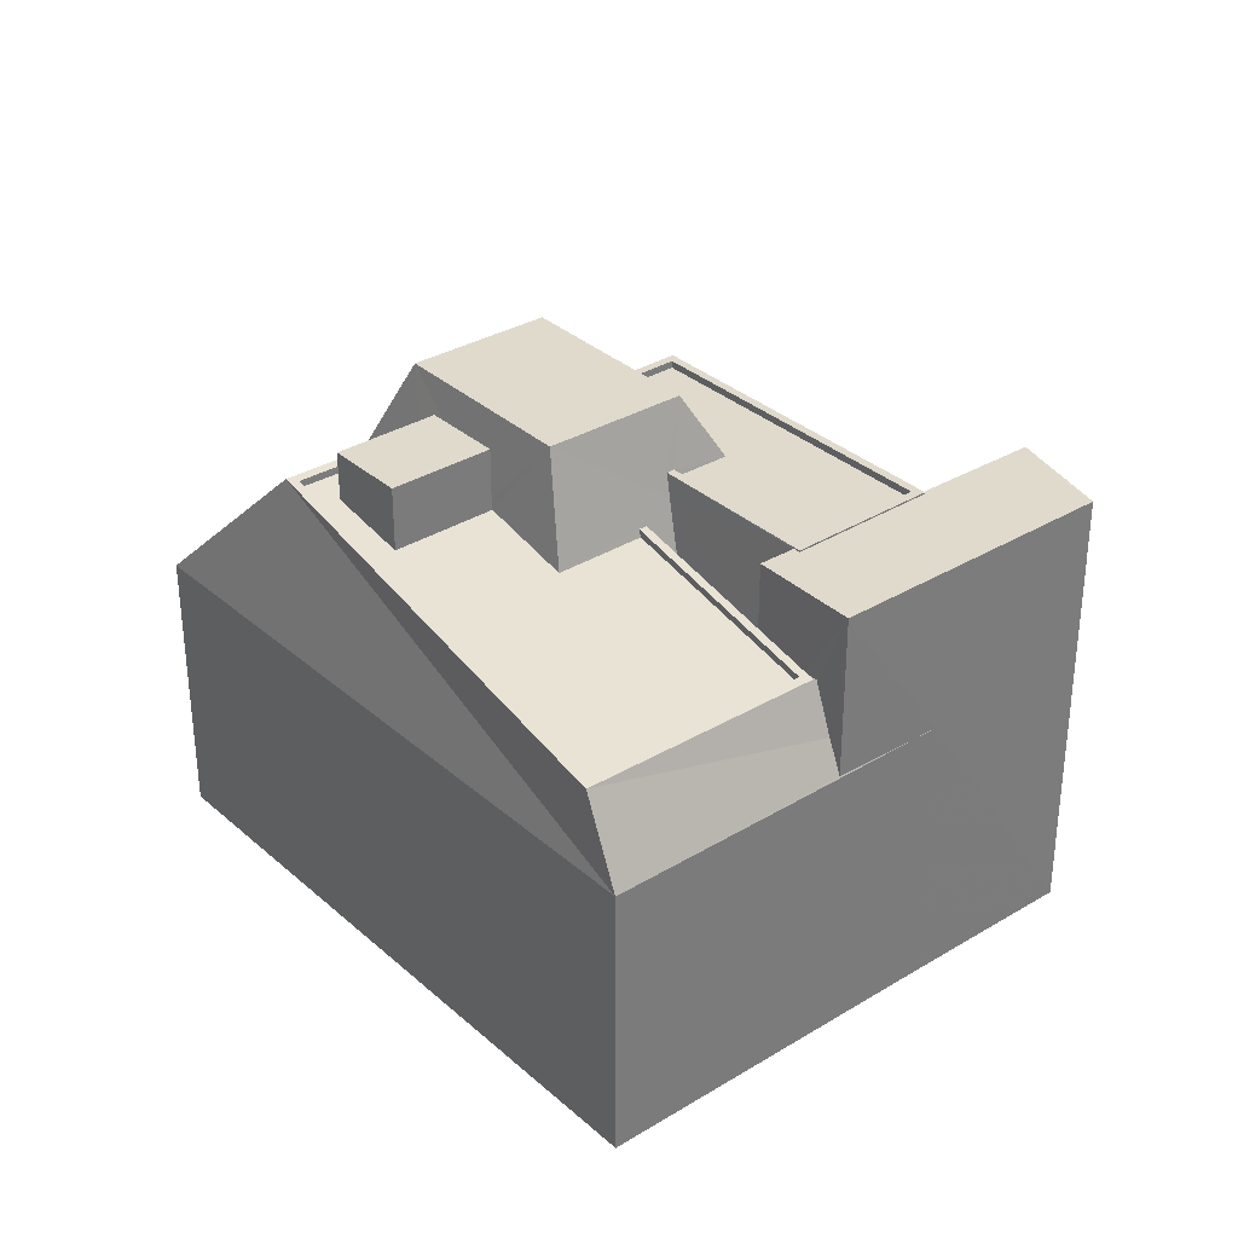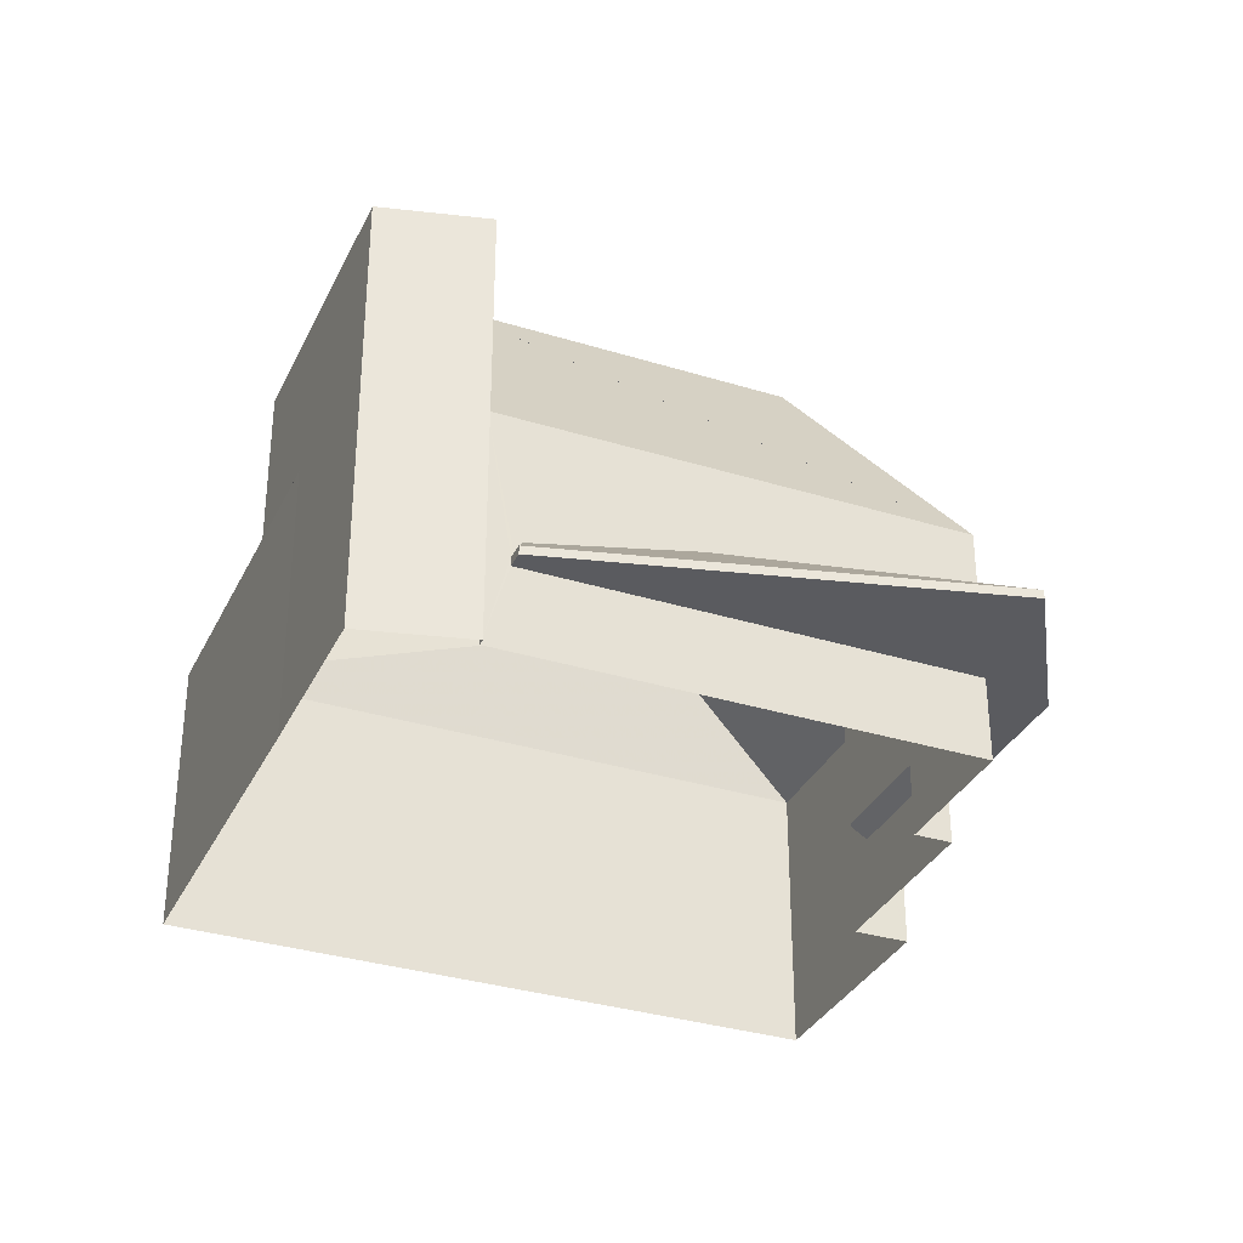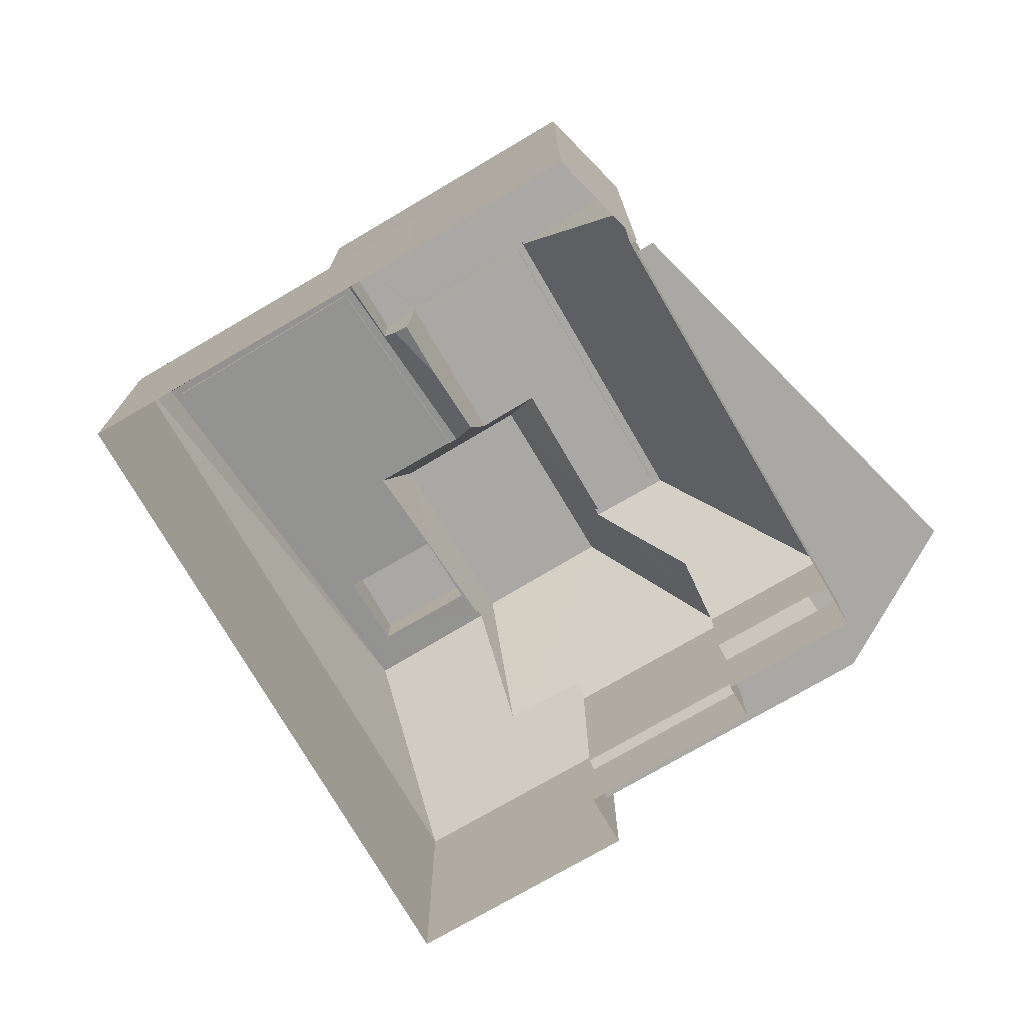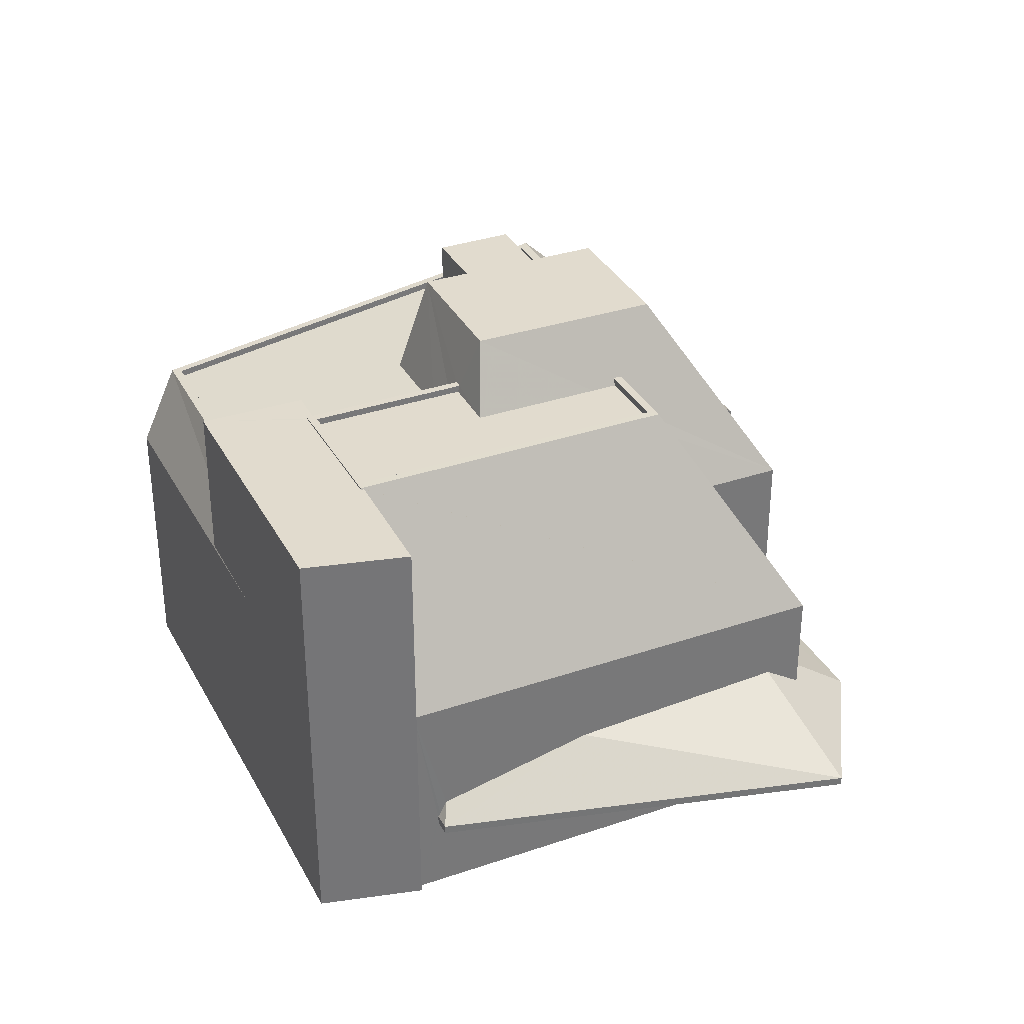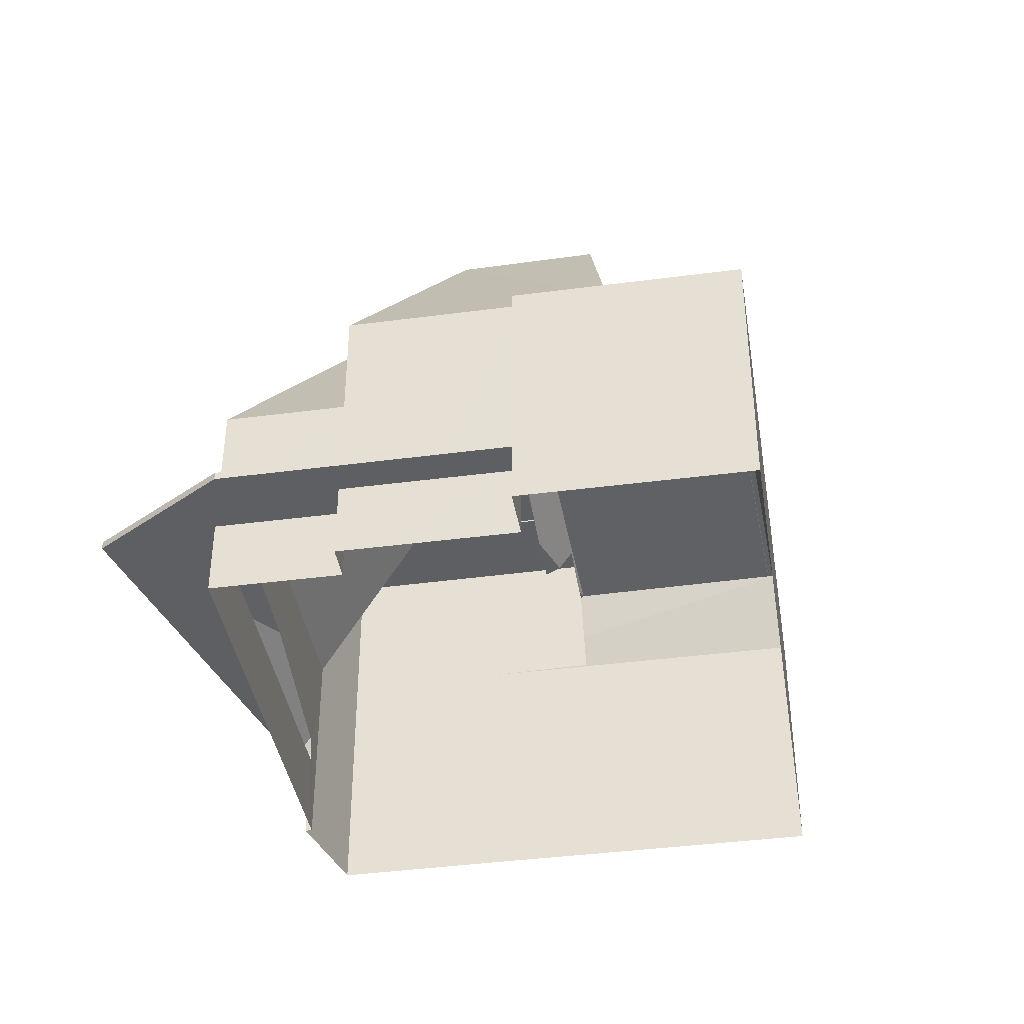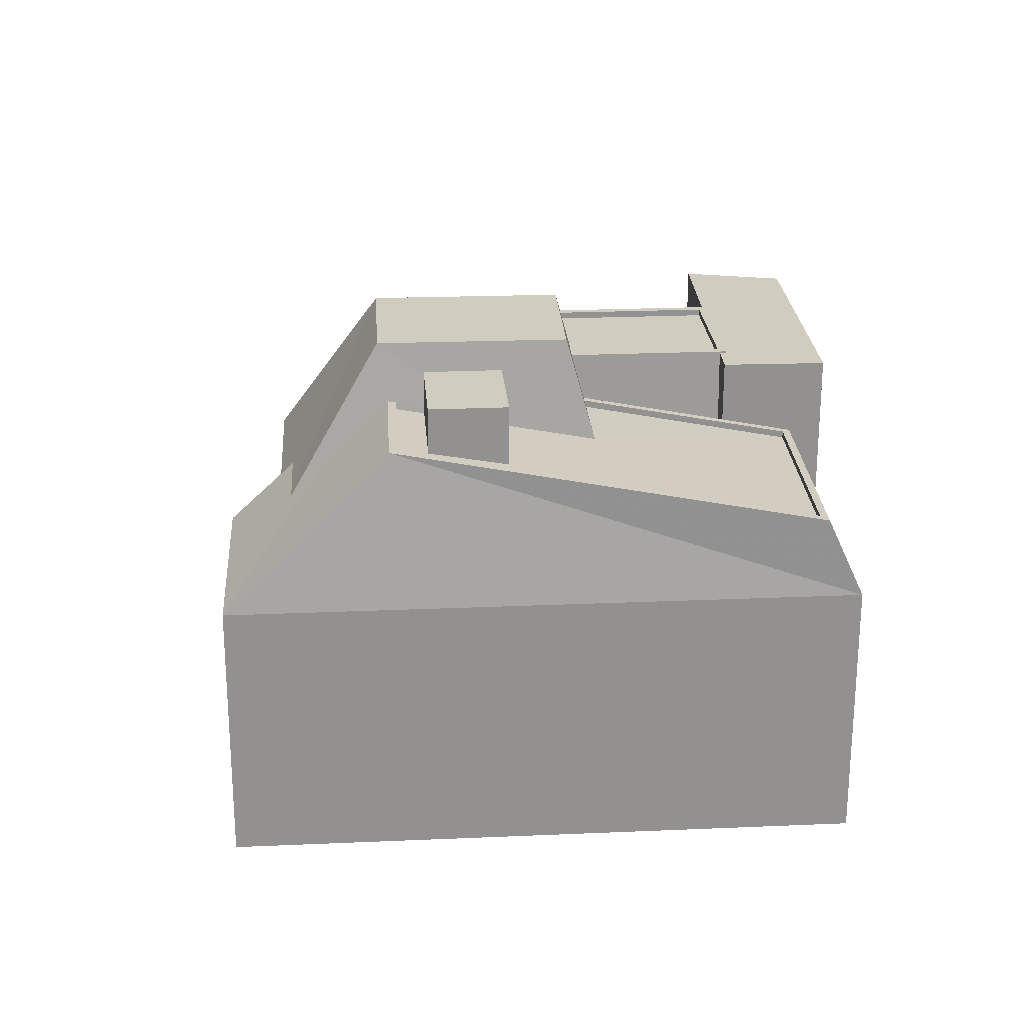
<metadata>
{"format":"obj","ext":"obj","renderer":"f3d","projection":"perspective","resolution":1024,"background":"white","views":[{"elev":33.0,"azim":100.4,"up":"+Z"},{"elev":-33.4,"azim":-152.7,"up":"+Z"},{"elev":-74.9,"azim":170.5,"up":"+Z"},{"elev":33.9,"azim":-154.6,"up":"+Z"},{"elev":-40.3,"azim":-30.5,"up":"+Z"},{"elev":24.2,"azim":46.2,"up":"+Z"}]}
</metadata>
<code>
v -8993 -3.732e+04 29.55
v -8990 -3.732e+04 29.55
v -8993 -3.732e+04 29.55
v -9003 -3.734e+04 29.55
v -8999 -3.734e+04 29.55
v -8985 -3.733e+04 29.54
v -8995 -3.735e+04 29.55
v -8975 -3.733e+04 29.54
v -8990 -3.735e+04 29.54
v -8996 -3.735e+04 29.55
v -9000 -3.734e+04 29.55
v -8994 -3.732e+04 32.44
v -8993 -3.733e+04 32.44
v -9003 -3.734e+04 32.45
v -9006 -3.733e+04 32.45
v -9004 -3.734e+04 32.45
v -9000 -3.734e+04 32.44
v -8995 -3.735e+04 32.44
v -8996 -3.735e+04 32.44
v -8999 -3.734e+04 32.44
v -8987 -3.734e+04 46.29
v -8989 -3.734e+04 46.29
v -8986 -3.735e+04 46.28
v -8985 -3.734e+04 46.28
v -8987 -3.734e+04 44.09
v -8987 -3.734e+04 44.09
v -8988 -3.734e+04 44.15
v -8990 -3.734e+04 44.79
v -8989 -3.734e+04 44.6
v -8986 -3.735e+04 44.59
v -8987 -3.735e+04 44.79
v -8985 -3.734e+04 44.07
v -8984 -3.734e+04 44.07
v -8985 -3.734e+04 43.46
v -8982 -3.733e+04 42.1
v -8988 -3.734e+04 43.47
v -8976 -3.734e+04 42.09
v -8987 -3.735e+04 45.09
v -8987 -3.735e+04 45.04
v -8990 -3.734e+04 45.09
v -8976 -3.734e+04 42.29
v -8976 -3.734e+04 42.34
v -8990 -3.734e+04 45.04
v -8988 -3.734e+04 43.74
v -8982 -3.733e+04 42.35
v -8982 -3.733e+04 42.29
v -8988 -3.734e+04 43.74
v -8985 -3.733e+04 45.04
v -8984 -3.733e+04 45.03
v -8985 -3.733e+04 45.04
v -8989 -3.733e+04 45.04
v -8993 -3.732e+04 45.04
v -8989 -3.733e+04 45.04
v -8982 -3.733e+04 45.03
v -8985 -3.733e+04 45.04
v -8990 -3.732e+04 45.04
v -8992 -3.735e+04 42.62
v -8992 -3.735e+04 41.57
v -8990 -3.735e+04 39.3
v -8996 -3.735e+04 39.31
v -8993 -3.735e+04 41.58
v -8995 -3.735e+04 41.58
v -8985 -3.733e+04 41.94
v -8985 -3.733e+04 41.64
v -8987 -3.733e+04 41.64
v -8983 -3.733e+04 42.23
v -8983 -3.733e+04 42.23
v -8984 -3.733e+04 42.69
v -8988 -3.733e+04 42.29
v -8982 -3.733e+04 40.5
v -8982 -3.733e+04 39.35
v -8975 -3.733e+04 39.29
v -8985 -3.733e+04 39.3
v -8986 -3.734e+04 47.27
v -8989 -3.734e+04 44.27
v -8989 -3.734e+04 44.84
v -8991 -3.733e+04 44.84
v -8989 -3.734e+04 45.09
v -8989 -3.734e+04 45.09
v -8990 -3.734e+04 47.27
v -8991 -3.734e+04 47.27
v -9000 -3.734e+04 40.75
v -8995 -3.735e+04 40.74
v -8995 -3.734e+04 47.28
v -8994 -3.734e+04 44.85
v -8996 -3.734e+04 42.85
v -8998 -3.734e+04 40.75
v -8996 -3.734e+04 43.55
v -8995 -3.734e+04 44.85
v -8994 -3.734e+04 45.1
v -8995 -3.734e+04 45.1
v -8993 -3.733e+04 32.89
v -8993 -3.733e+04 32.74
v -8994 -3.732e+04 32.74
v -8993 -3.733e+04 33.34
v -8999 -3.734e+04 34.48
v -9002 -3.734e+04 34.48
v -9000 -3.734e+04 33.59
v -9004 -3.734e+04 32.75
v -8997 -3.734e+04 33.59
v -8996 -3.735e+04 32.74
v -8996 -3.735e+04 32.78
v -8995 -3.735e+04 33.57
v -9003 -3.734e+04 34.12
v -9002 -3.734e+04 34.97
v -9006 -3.733e+04 32.75
v -8997 -3.733e+04 34.58
v -8999 -3.734e+04 37.76
v -9003 -3.734e+04 37.77
v -8997 -3.734e+04 45.1
v -8989 -3.733e+04 45.09
v -8993 -3.732e+04 37.76
v -8997 -3.734e+04 44.85
v -8986 -3.733e+04 44.84
v -8989 -3.733e+04 44.84
v -8997 -3.734e+04 45.1
v -8986 -3.733e+04 45.09
v -8985 -3.733e+04 45.09
v -8989 -3.733e+04 45.09
f 1 2 3
f 4 3 5
f 2 6 3
f 7 6 8
f 9 7 8
f 10 7 9
f 11 5 7
f 3 6 5
f 5 6 7
f 12 13 14
f 15 12 14
f 15 14 16
f 17 18 19
f 16 17 19
f 14 20 17
f 16 14 17
f 21 22 23
f 24 21 23
f 25 26 27
f 27 28 29
f 30 28 31
f 32 30 33
f 33 30 31
f 29 28 30
f 25 27 29
f 26 25 34
f 35 36 34
f 35 34 37
f 34 32 33
f 34 33 37
f 25 32 34
f 38 39 40
f 38 41 42
f 40 39 43
f 44 45 46
f 42 41 46
f 47 45 44
f 39 38 42
f 45 42 46
f 48 49 50
f 51 52 53
f 49 54 50
f 54 55 50
f 51 55 54
f 56 52 51
f 54 56 51
f 57 58 59
f 58 60 59
f 61 62 60
f 58 61 60
f 57 38 40
f 57 59 38
f 63 64 65
f 66 67 46
f 46 68 44
f 69 44 65
f 67 68 46
f 65 68 63
f 44 68 65
f 70 46 41
f 70 66 46
f 71 72 73
f 70 72 71
f 70 41 72
f 38 59 72
f 36 47 34
f 34 47 74
f 69 75 44
f 47 75 74
f 44 75 47
f 76 77 78
f 79 74 75
f 77 80 78
f 80 74 79
f 78 80 79
f 27 81 43
f 81 58 57
f 28 27 43
f 40 81 57
f 43 81 40
f 27 26 74
f 27 74 81
f 26 34 74
f 62 82 83
f 61 84 62
f 62 84 82
f 61 58 81
f 84 61 81
f 85 80 77
f 86 87 82
f 88 86 82
f 80 85 84
f 88 82 84
f 85 89 90
f 91 88 84
f 90 91 84
f 85 90 84
f 92 93 94
f 95 92 94
f 96 97 98
f 97 99 98
f 100 98 101
f 100 101 102
f 98 99 101
f 100 102 103
f 104 99 97
f 105 106 104
f 106 99 104
f 105 107 106
f 107 95 94
f 106 107 94
f 108 87 109
f 87 110 109
f 87 86 110
f 110 86 88
f 91 110 88
f 111 53 109
f 109 53 112
f 51 53 111
f 111 109 110
f 80 81 74
f 80 84 81
f 89 85 113
f 76 114 77
f 113 85 77
f 113 77 115
f 77 114 115
f 110 91 116
f 116 111 110
f 111 117 118
f 116 91 90
f 118 117 79
f 79 117 78
f 111 116 119
f 111 119 117
f 30 24 23
f 30 32 24
f 29 30 23
f 22 29 23
f 29 22 21
f 25 29 21
f 24 25 21
f 24 32 25
f 39 31 28
f 43 39 28
f 36 35 45
f 47 36 45
f 45 35 37
f 42 45 37
f 39 42 33
f 39 33 31
f 42 37 33
f 3 112 1
f 1 112 52
f 112 53 52
f 56 2 1
f 52 56 1
f 54 73 56
f 56 73 2
f 54 71 73
f 2 73 6
f 71 54 70
f 67 49 68
f 54 49 67
f 70 54 66
f 67 66 54
f 63 68 64
f 68 49 48
f 64 68 48
f 6 72 8
f 6 73 72
f 72 59 9
f 8 72 9
f 59 10 9
f 59 60 10
f 38 72 41
f 11 18 17
f 11 7 18
f 20 11 17
f 20 5 11
f 98 100 82
f 82 100 83
f 100 103 83
f 82 108 98
f 98 108 96
f 87 108 82
f 99 106 15
f 16 99 15
f 15 94 12
f 15 106 94
f 93 12 94
f 93 13 12
f 101 99 16
f 19 101 16
f 20 4 5
f 20 14 4
f 14 13 4
f 4 13 3
f 109 112 107
f 109 105 104
f 93 112 3
f 105 109 107
f 107 112 95
f 95 112 92
f 92 112 93
f 13 93 3
f 104 97 109
f 109 97 108
f 97 96 108
f 50 55 118
f 55 111 118
f 55 51 111
f 50 118 48
f 65 64 48
f 69 65 75
f 48 118 79
f 48 79 75
f 65 48 75
f 89 116 90
f 89 113 116
f 119 116 113
f 115 119 113
f 117 119 115
f 114 117 115
f 117 114 76
f 78 117 76
f 62 83 60
f 10 60 101
f 7 10 19
f 7 19 18
f 102 60 103
f 103 60 83
f 101 60 102
f 10 101 19

</code>
